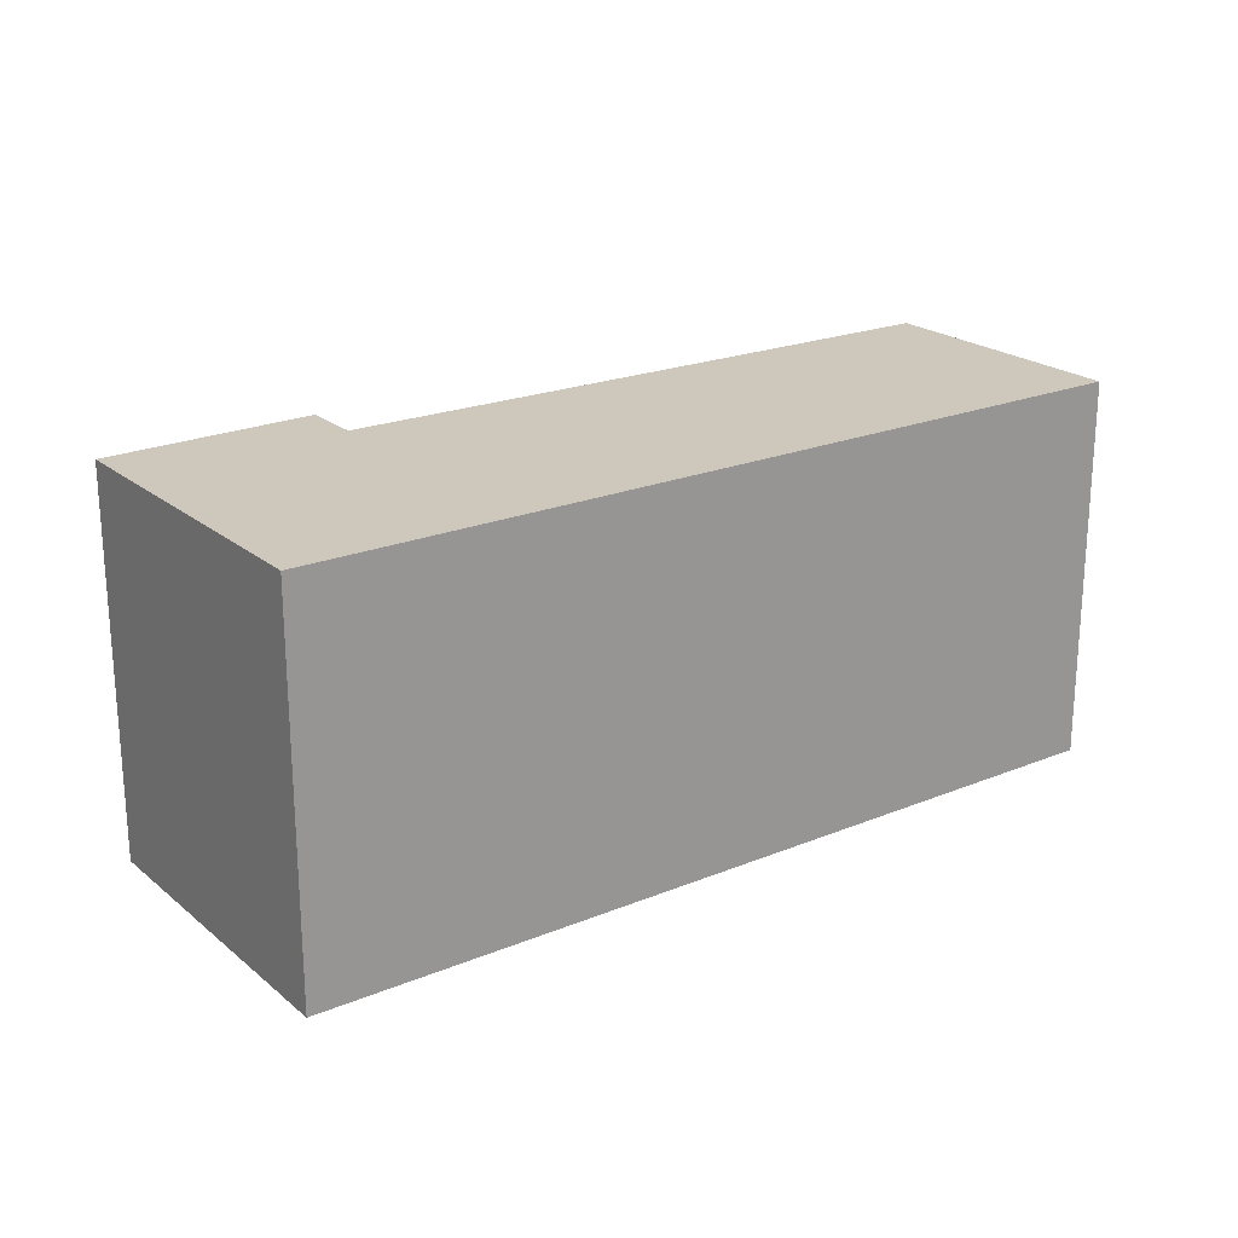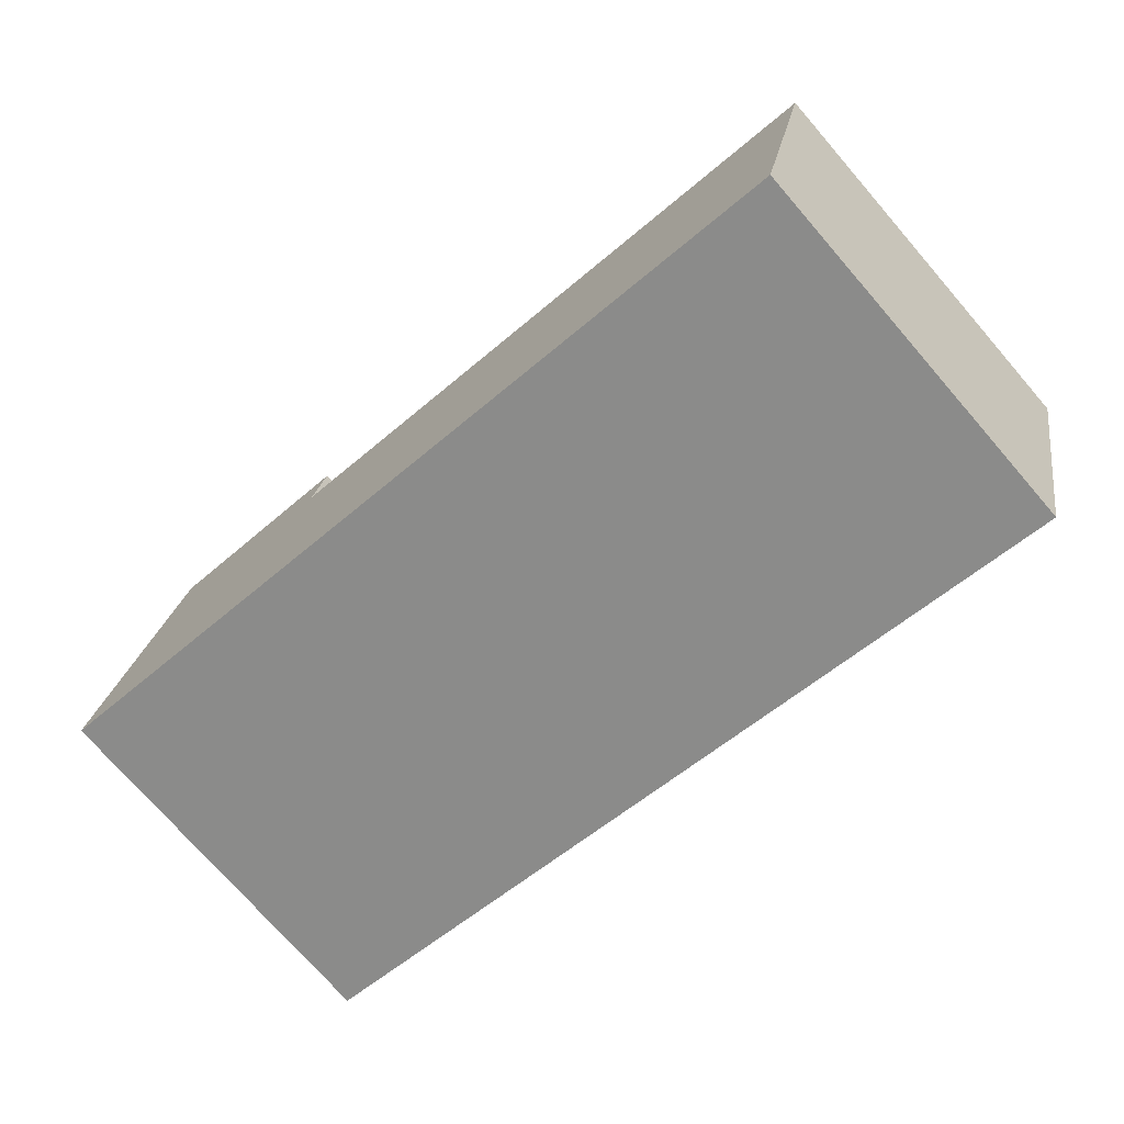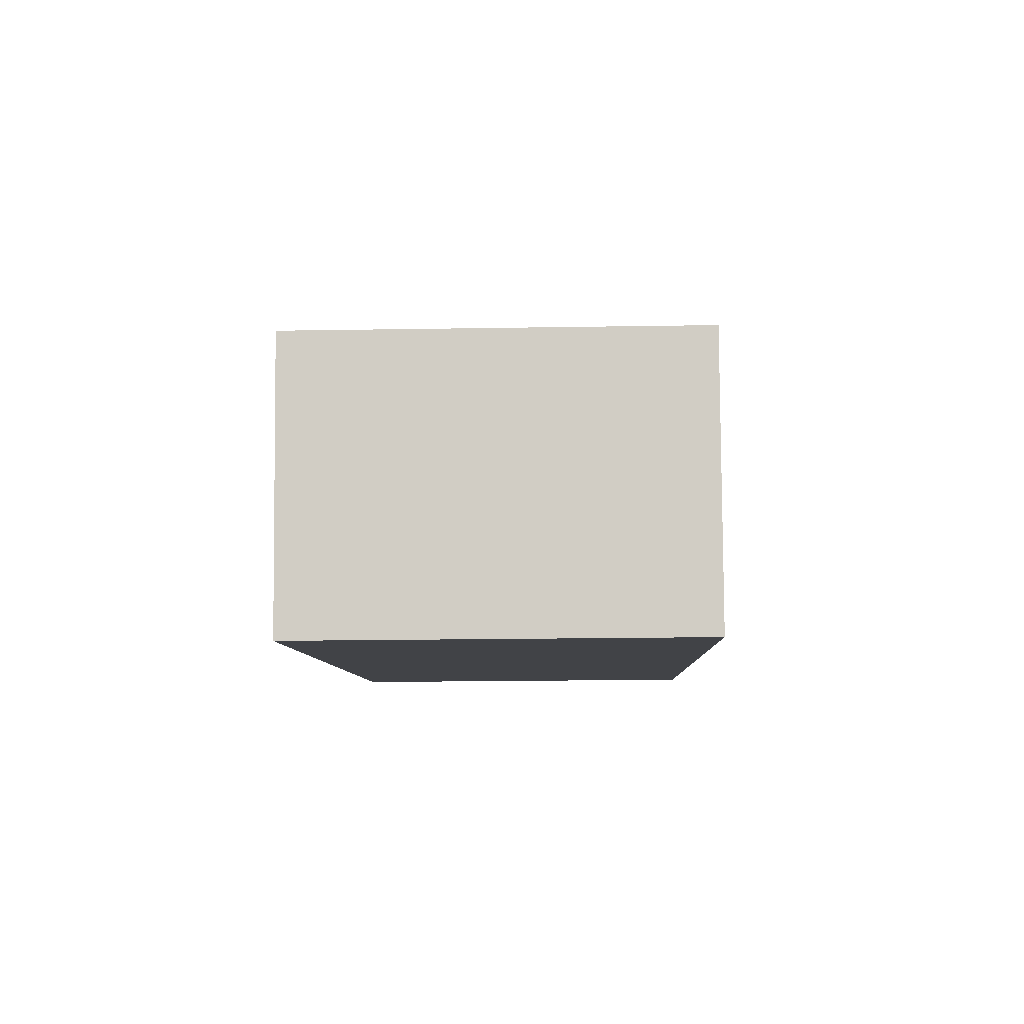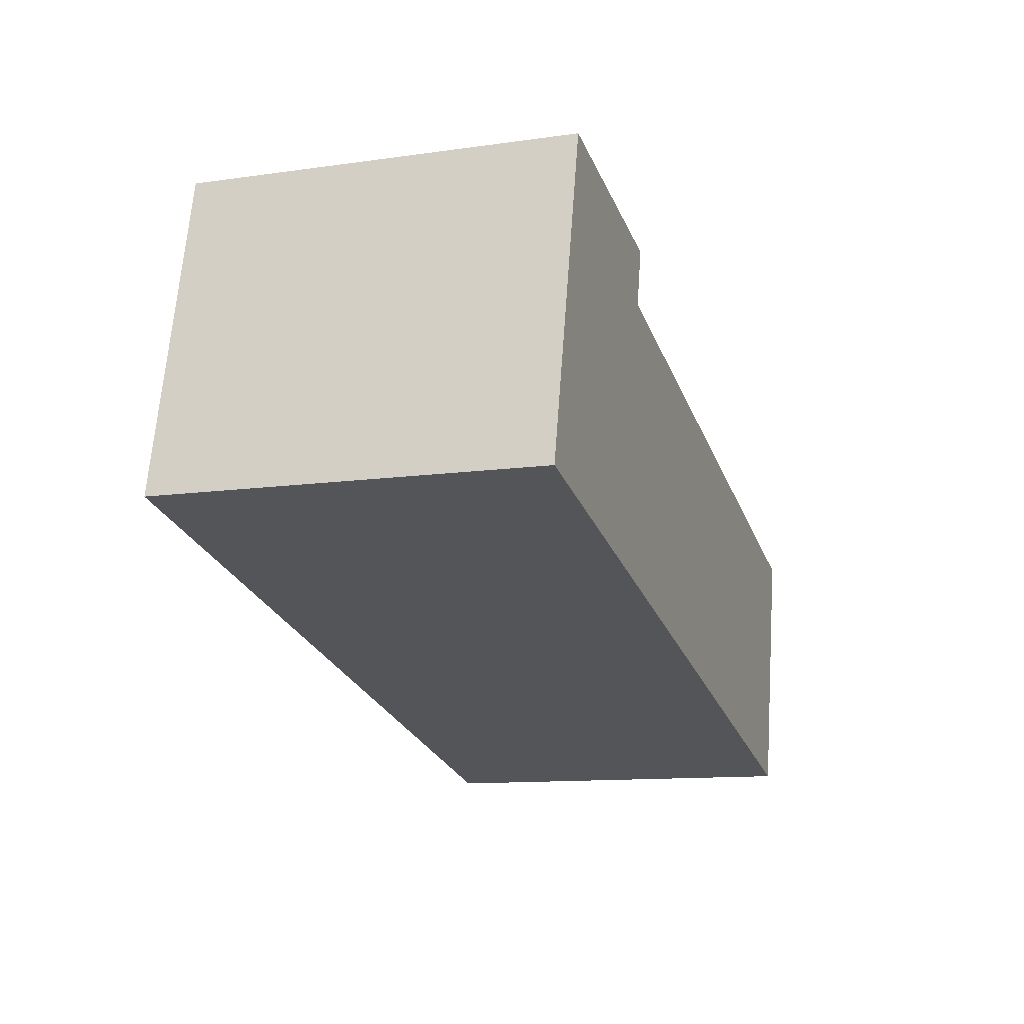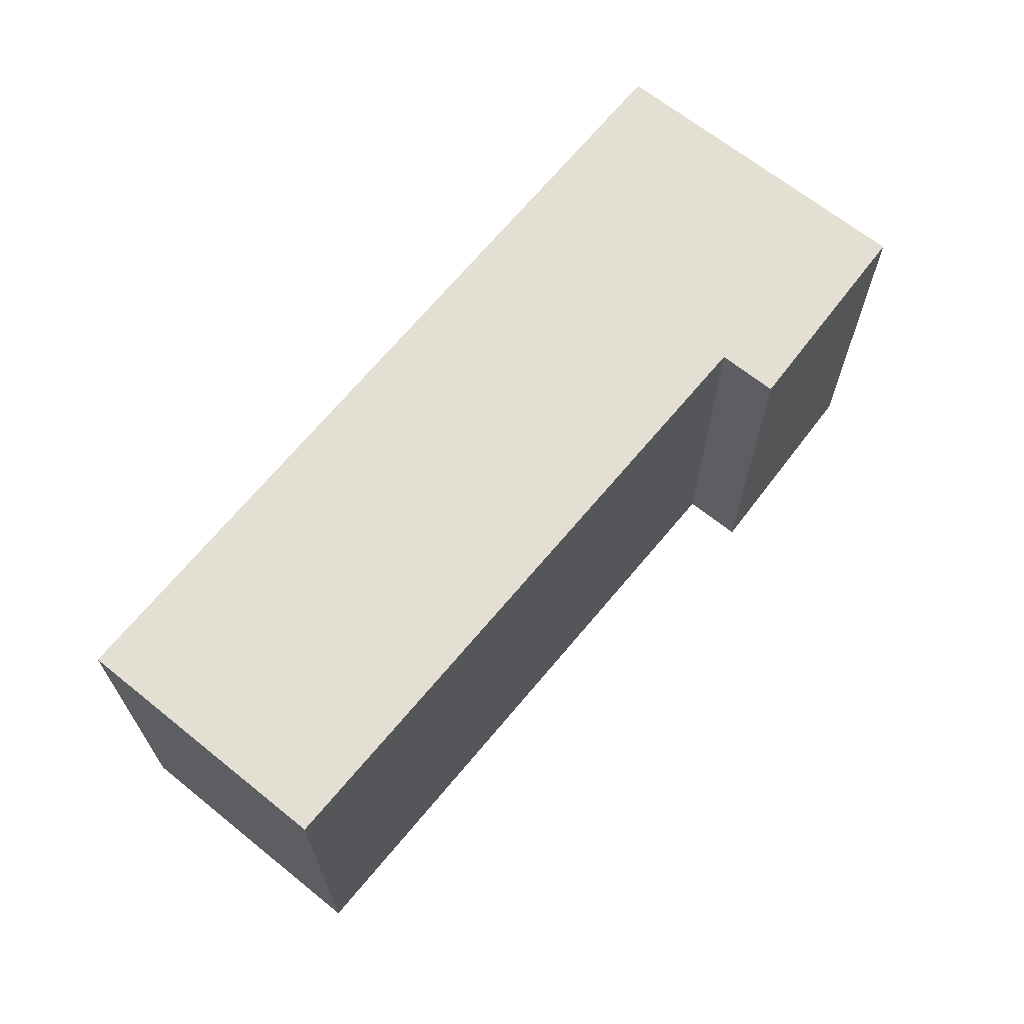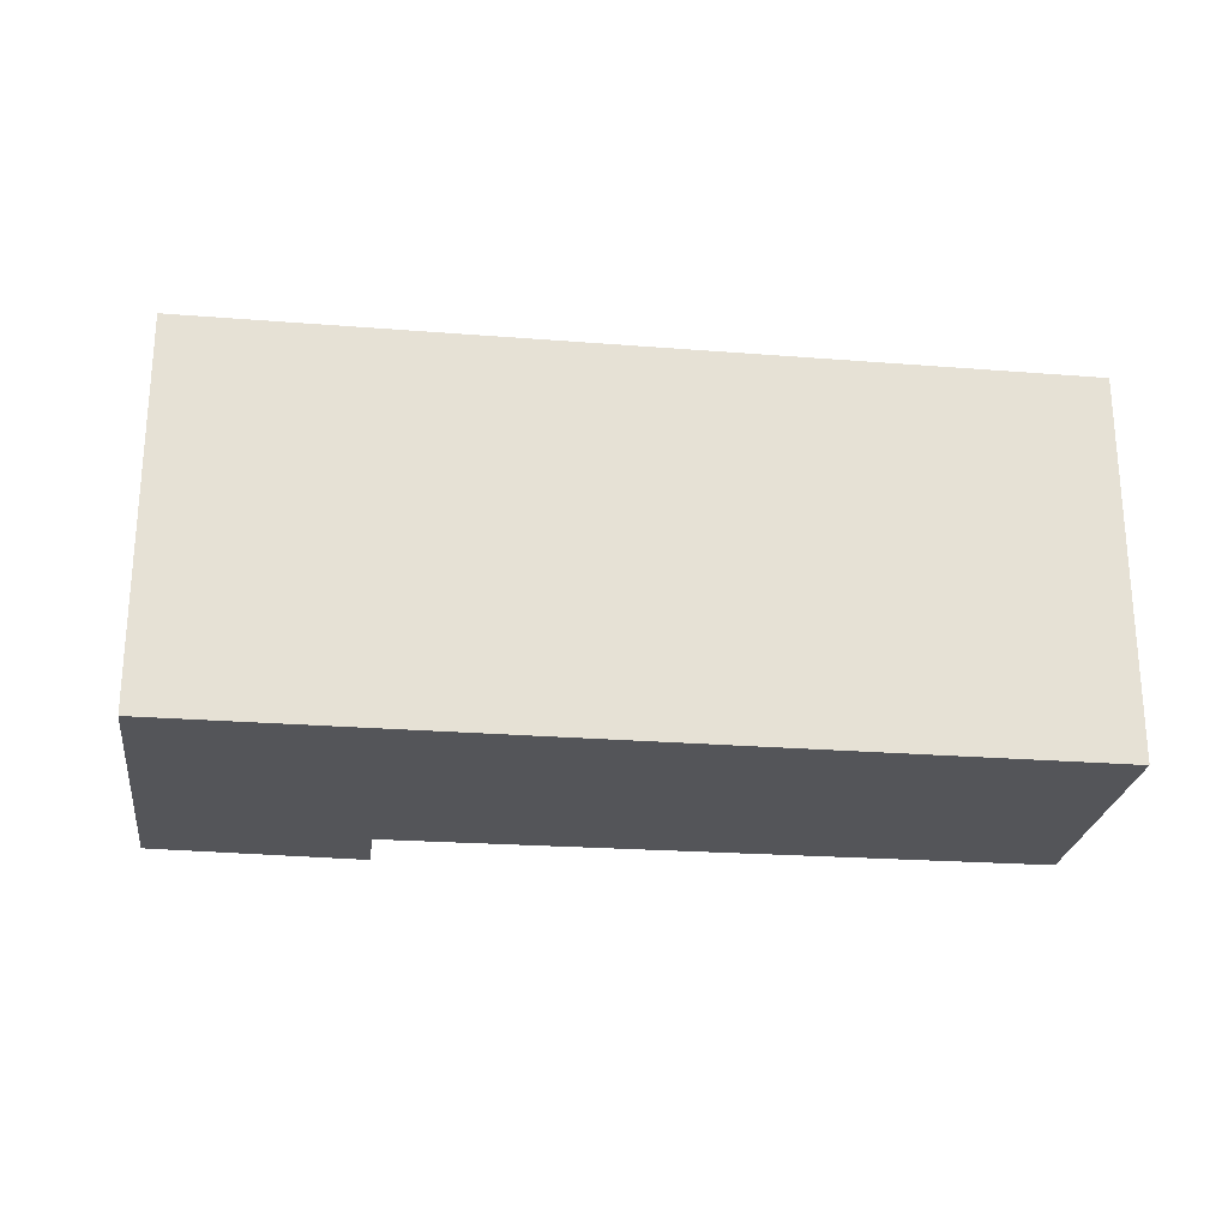
<metadata>
{"format":"obj","ext":"obj","renderer":"f3d","projection":"perspective","resolution":1024,"background":"white","views":[{"elev":21.8,"azim":131.1,"up":"+Y"},{"elev":-74.3,"azim":-139.0,"up":"+Z"},{"elev":-20.3,"azim":-88.3,"up":"+Z"},{"elev":-11.8,"azim":108.8,"up":"+Z"},{"elev":66.6,"azim":-64.2,"up":"+Y"},{"elev":-24.8,"azim":159.5,"up":"+Y"}]}
</metadata>
<code>
v  5.639 2.599 1.748
v  4.302 2.599 1.063
v  4.21 2.599 1.461
v  0.414 2.599 -1.777
v  0 2.599 1.591e-16
v  6.149 2.599 -0.44
v  0.414 1.088e-16 -1.777
v  0 0 0
v  4.302 -6.509e-17 1.063
v  4.21 -8.946e-17 1.461
v  5.639 -1.07e-16 1.748
v  6.149 2.694e-17 -0.44
g defaultobject
f 1 2 3
f 2 4 5
f 4 2 6
f 6 2 1
f 7 5 4
f 5 7 8
f 9 3 2
f 3 9 10
f 8 2 5
f 2 8 9
f 10 1 3
f 1 10 11
f 11 6 1
f 6 11 12
f 12 4 6
f 4 12 7
f 10 12 11
f 12 10 9
f 12 9 7
f 7 9 8

</code>
